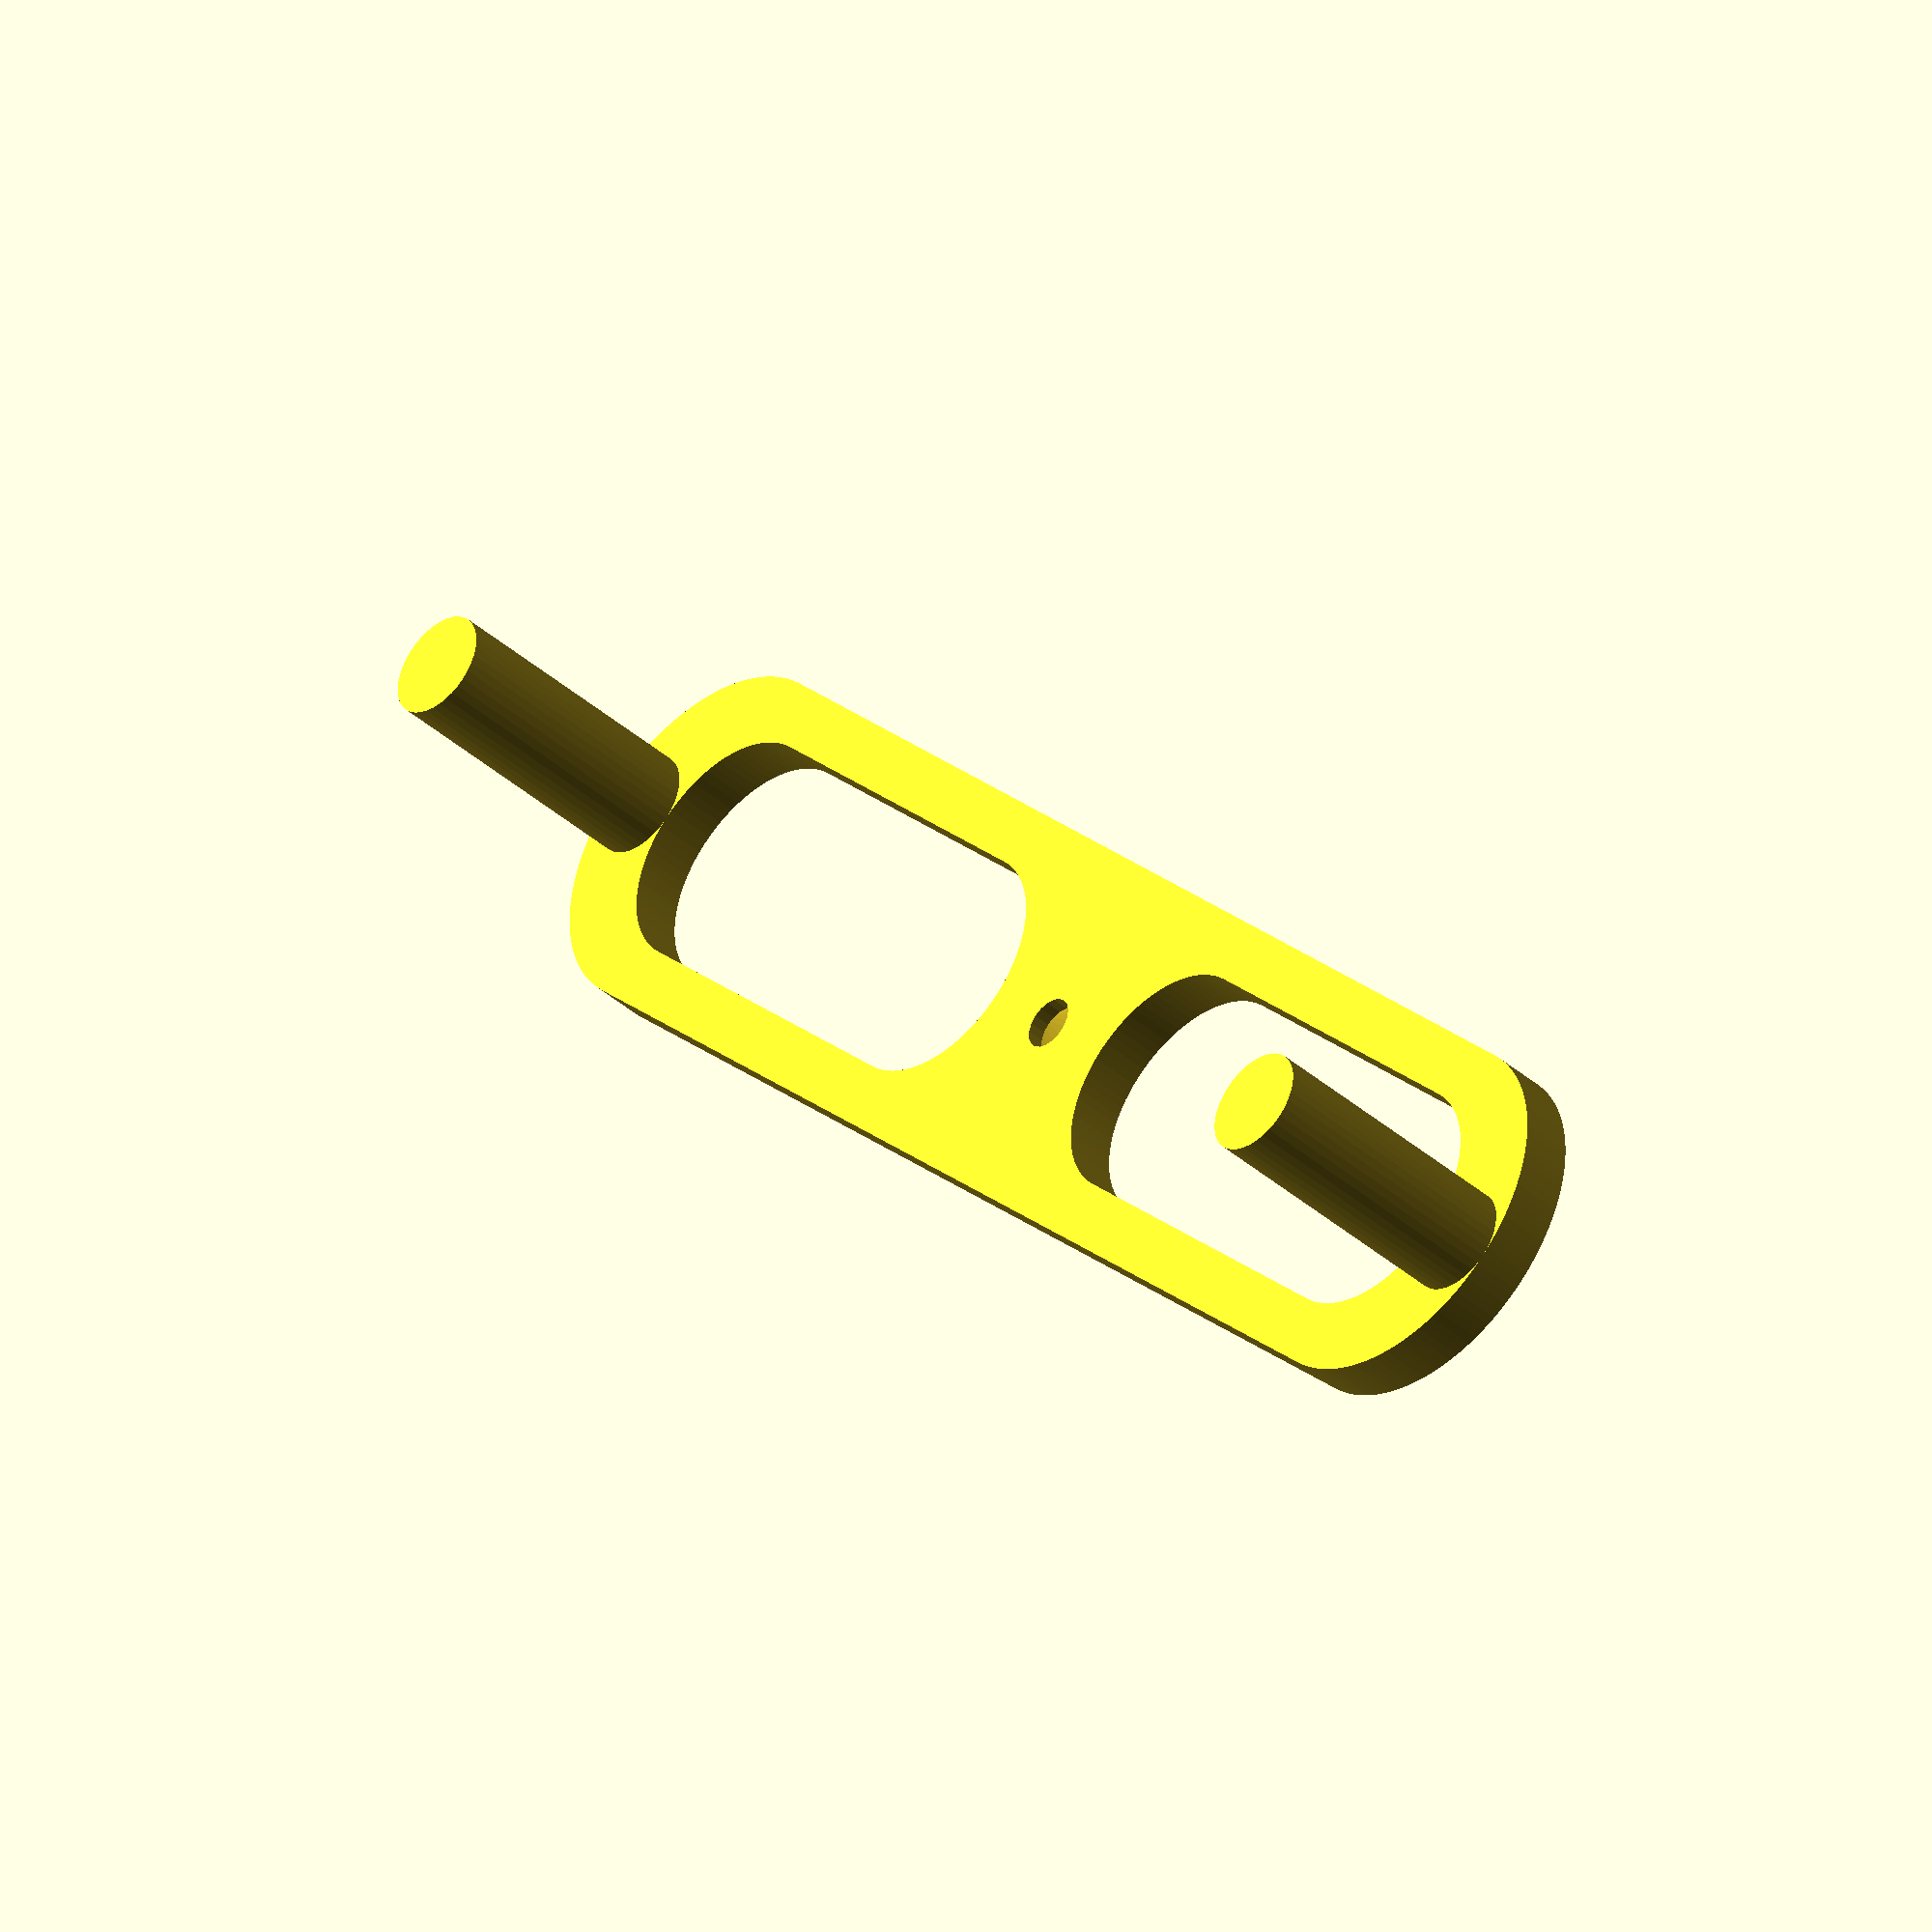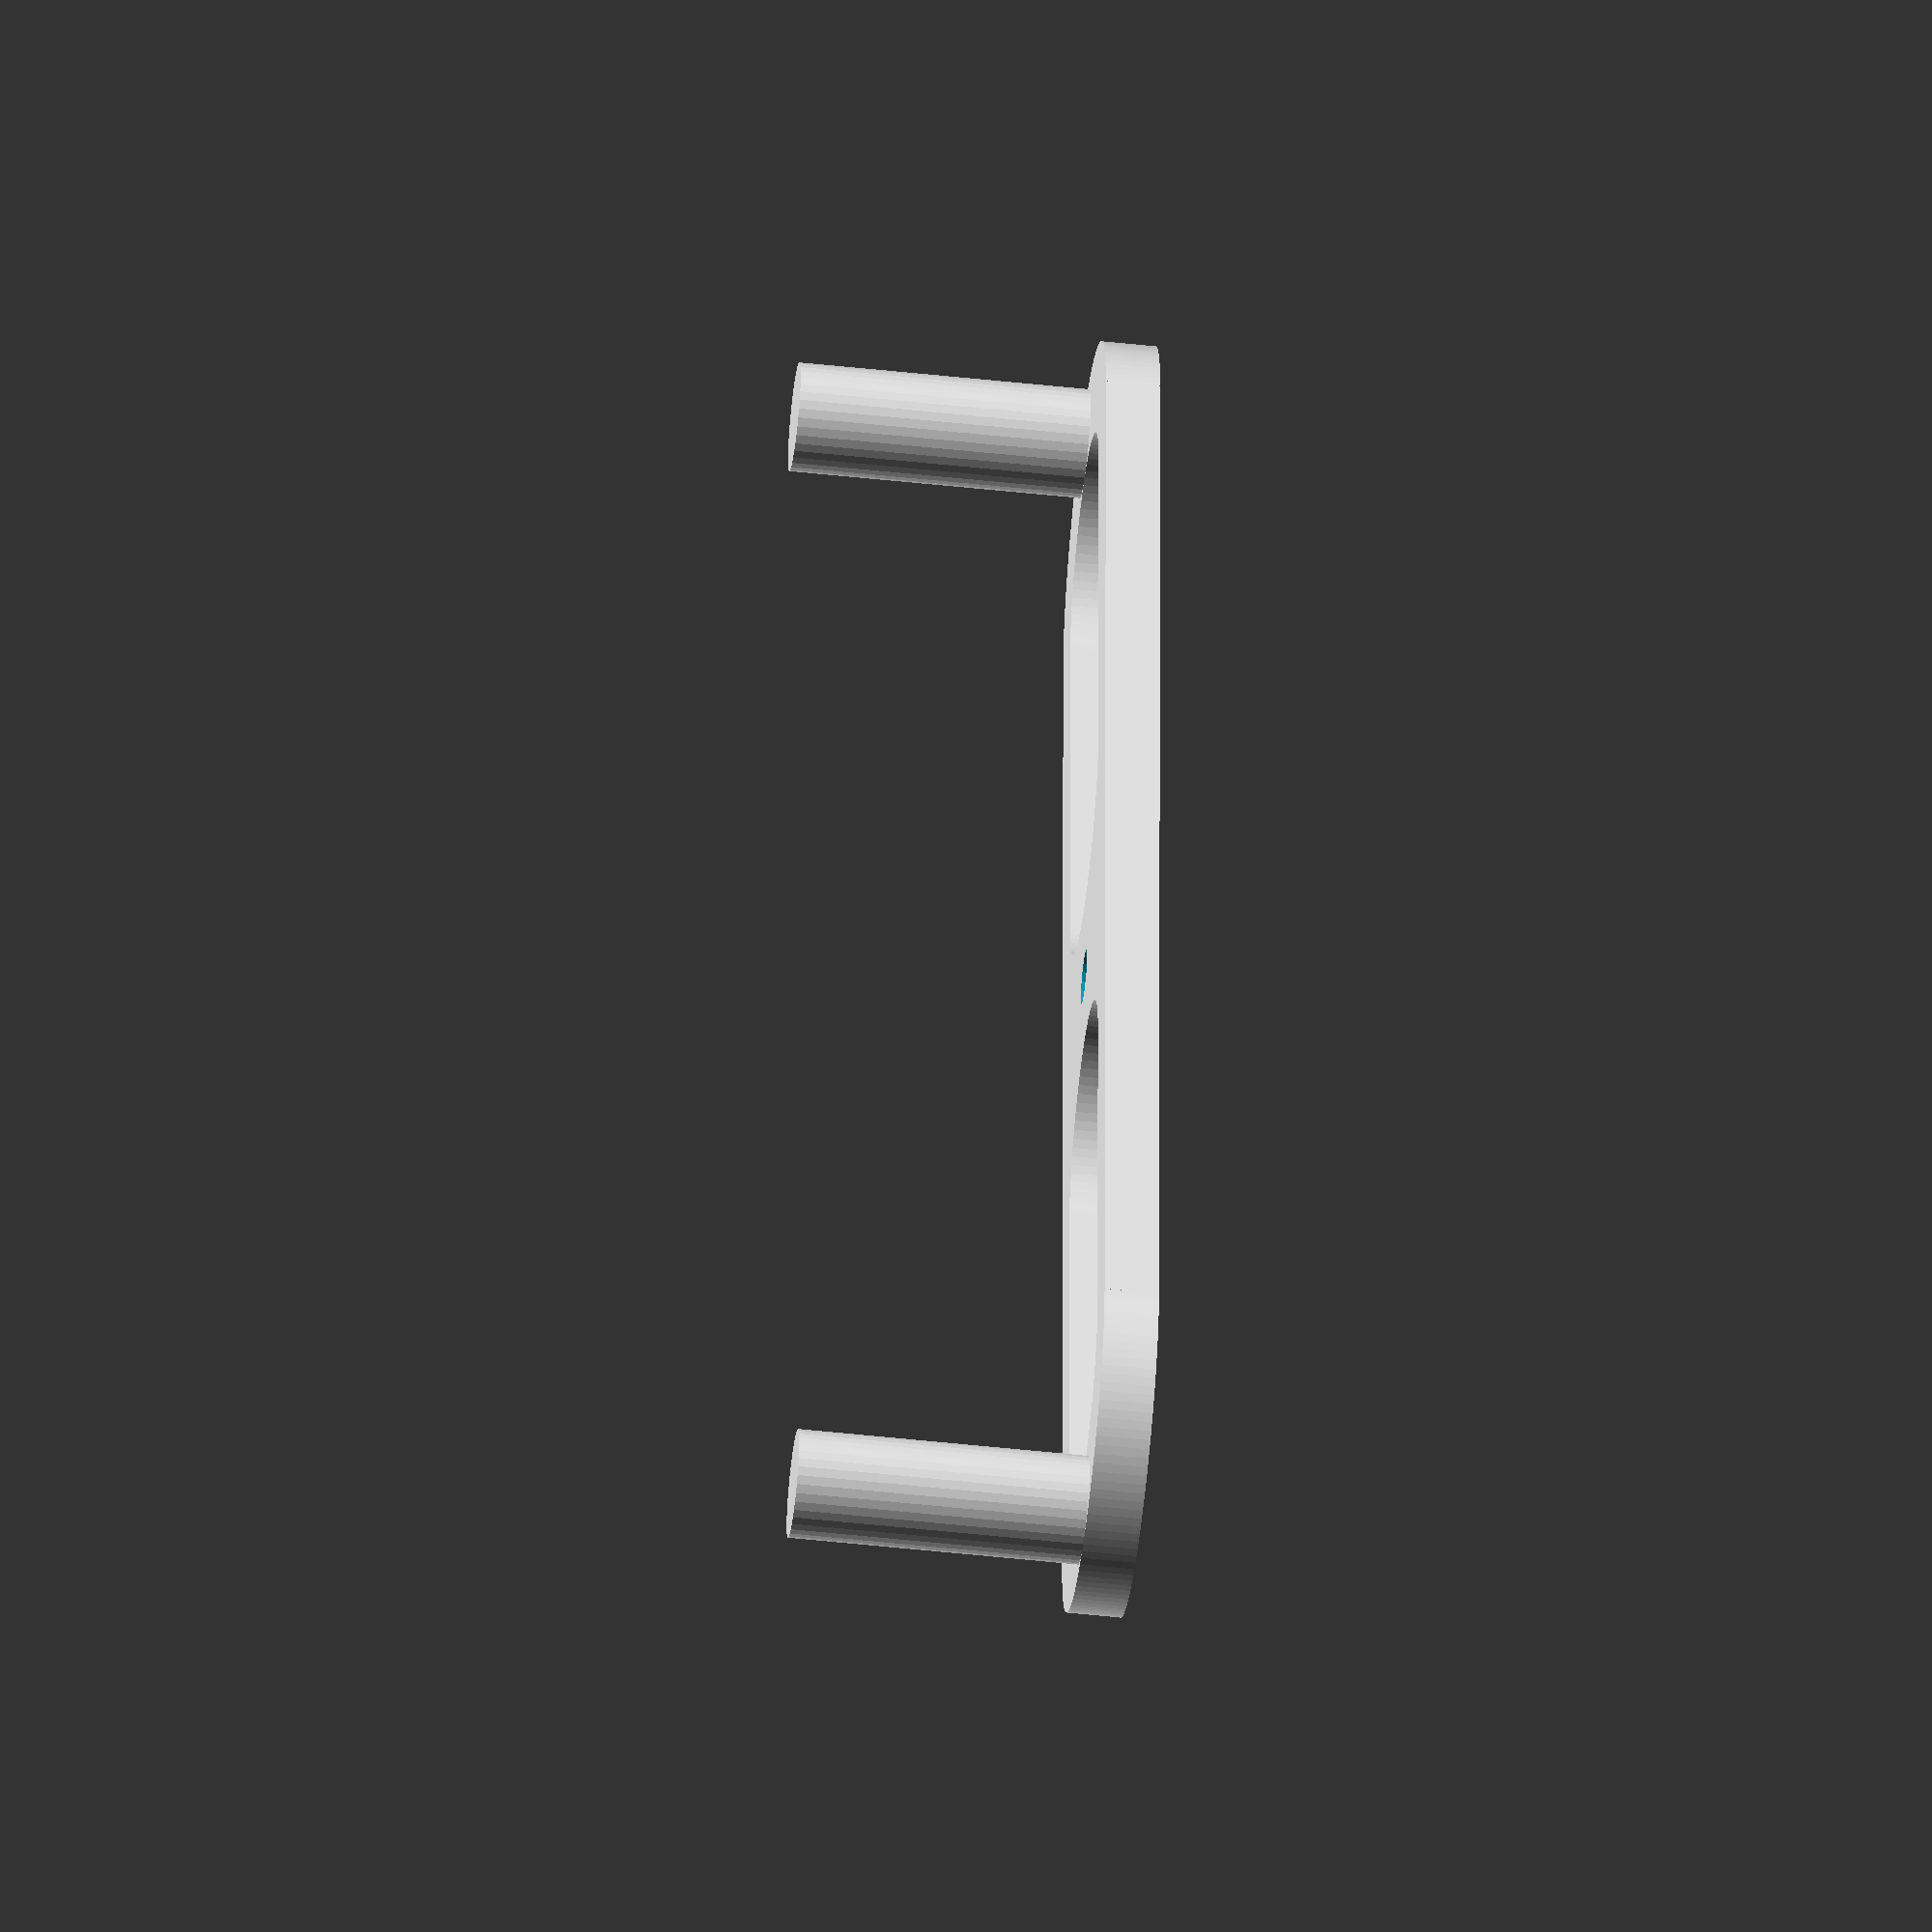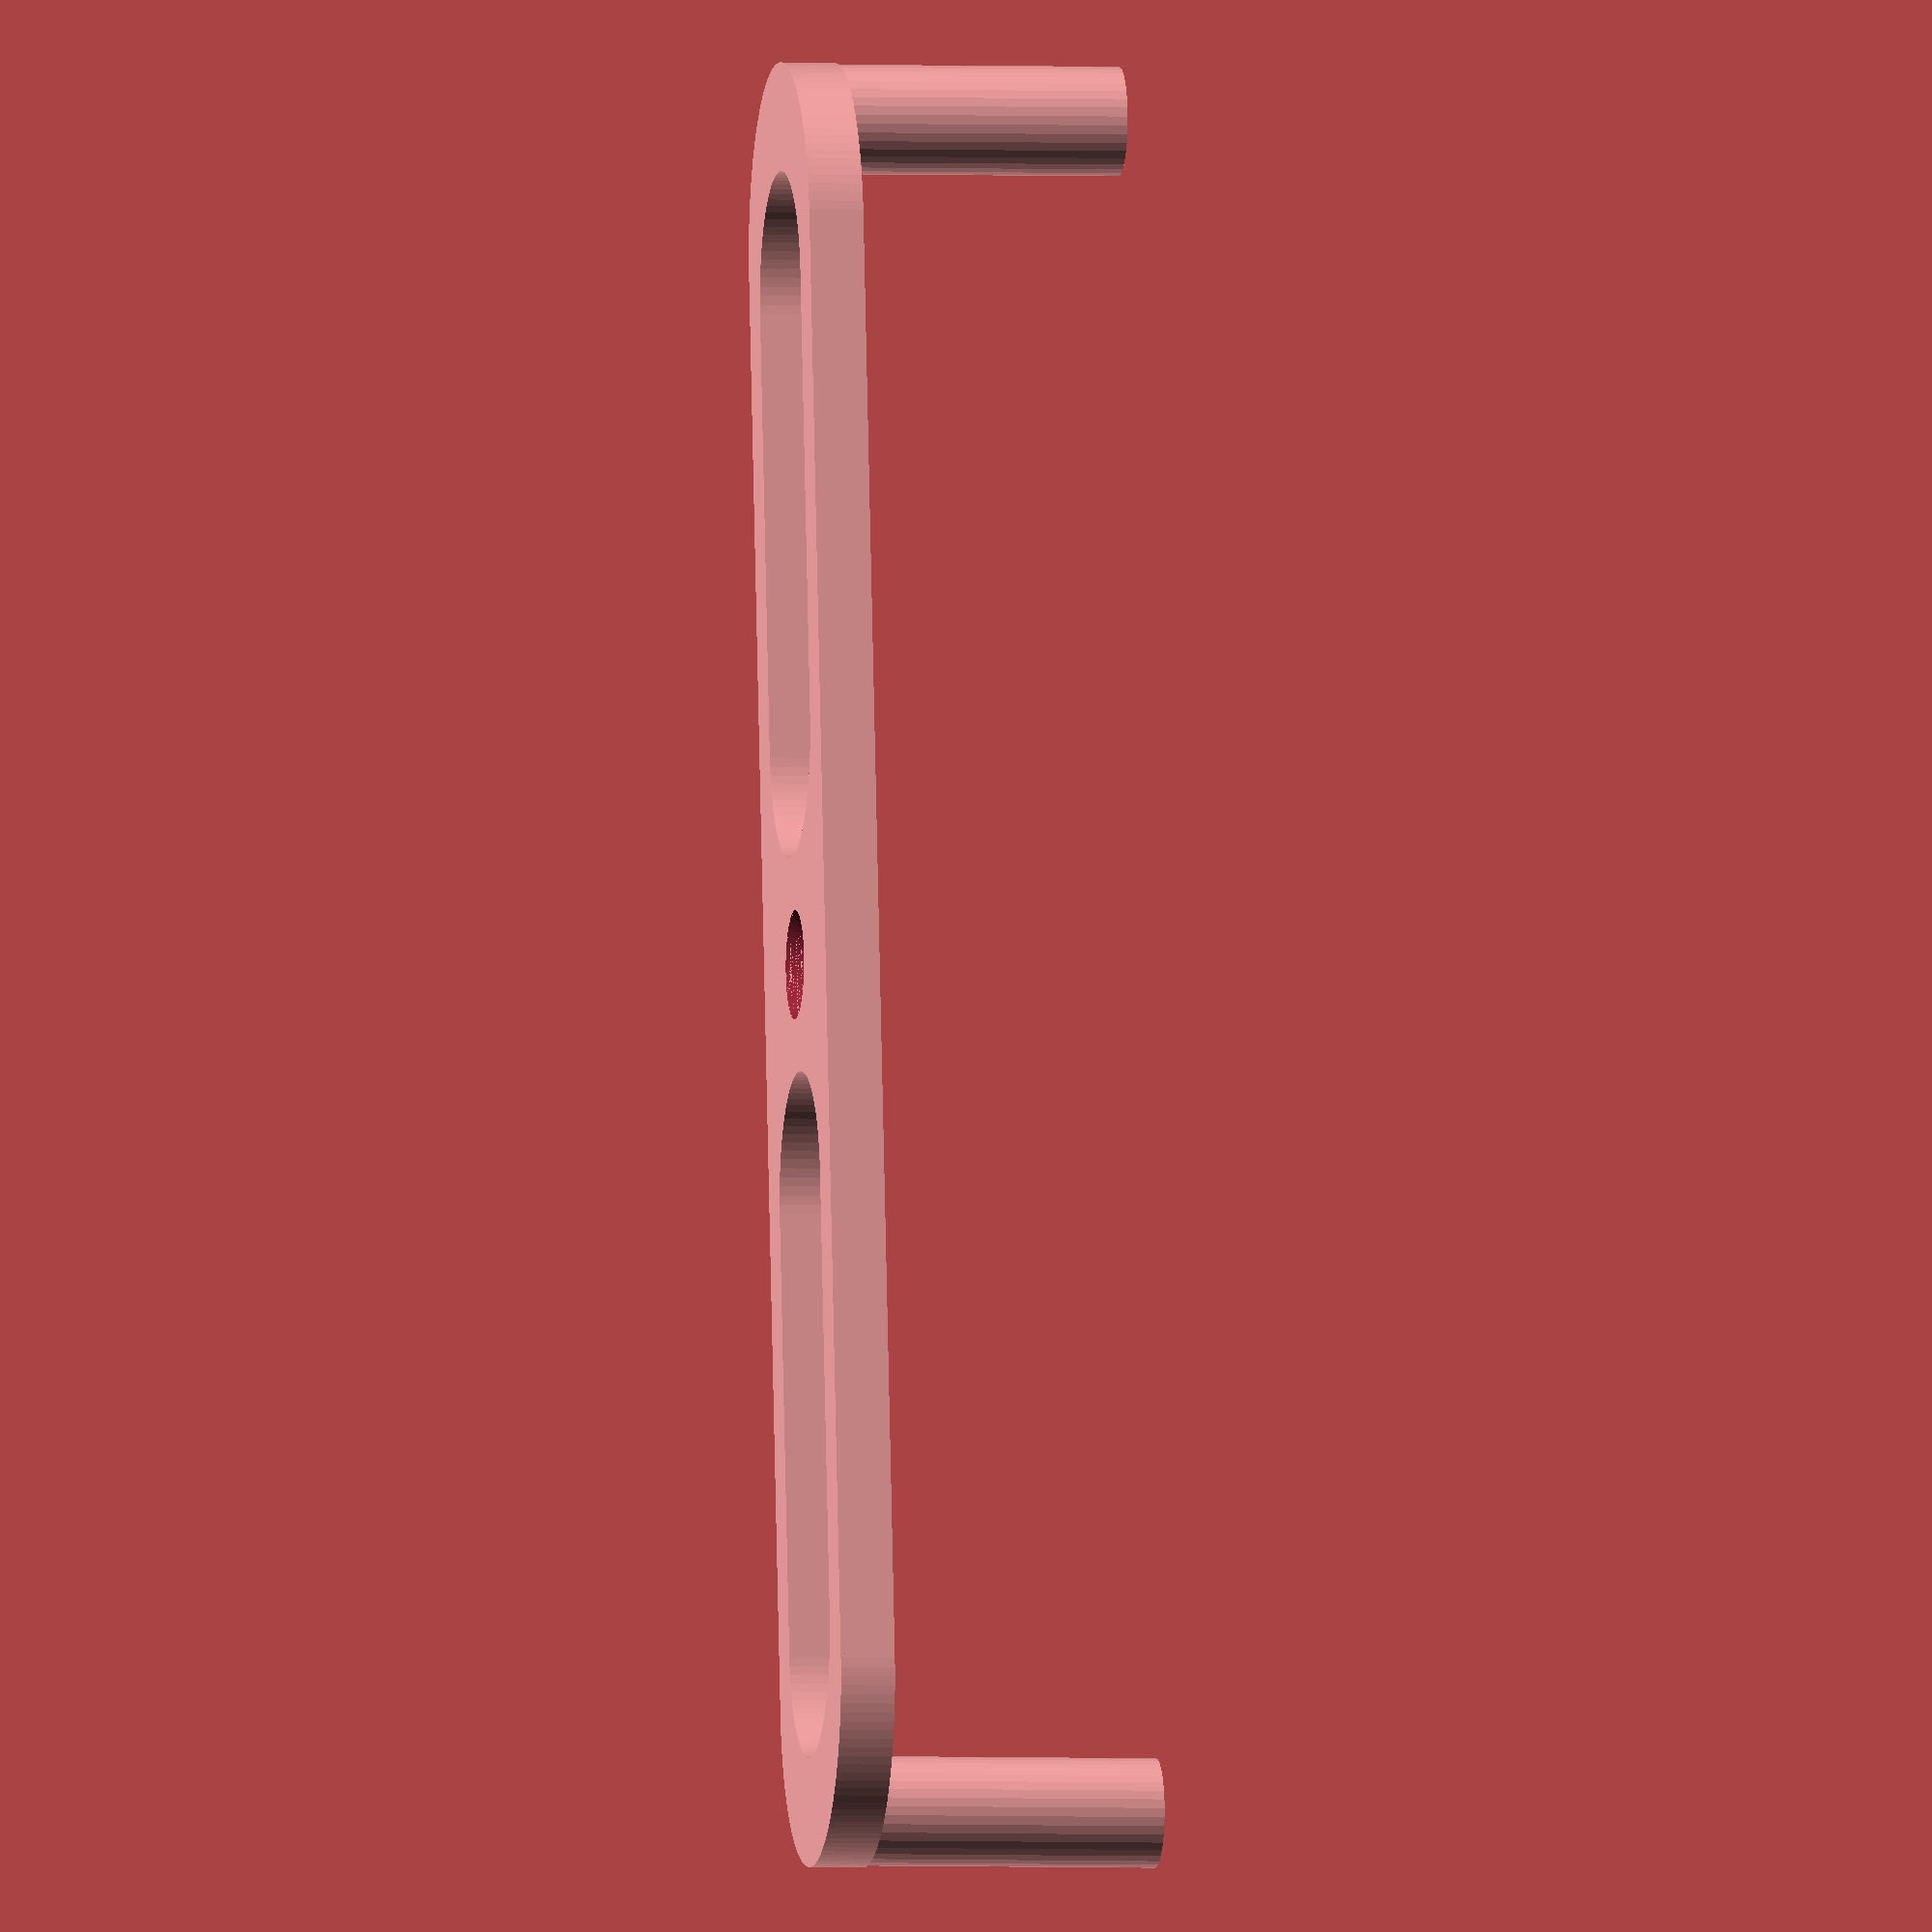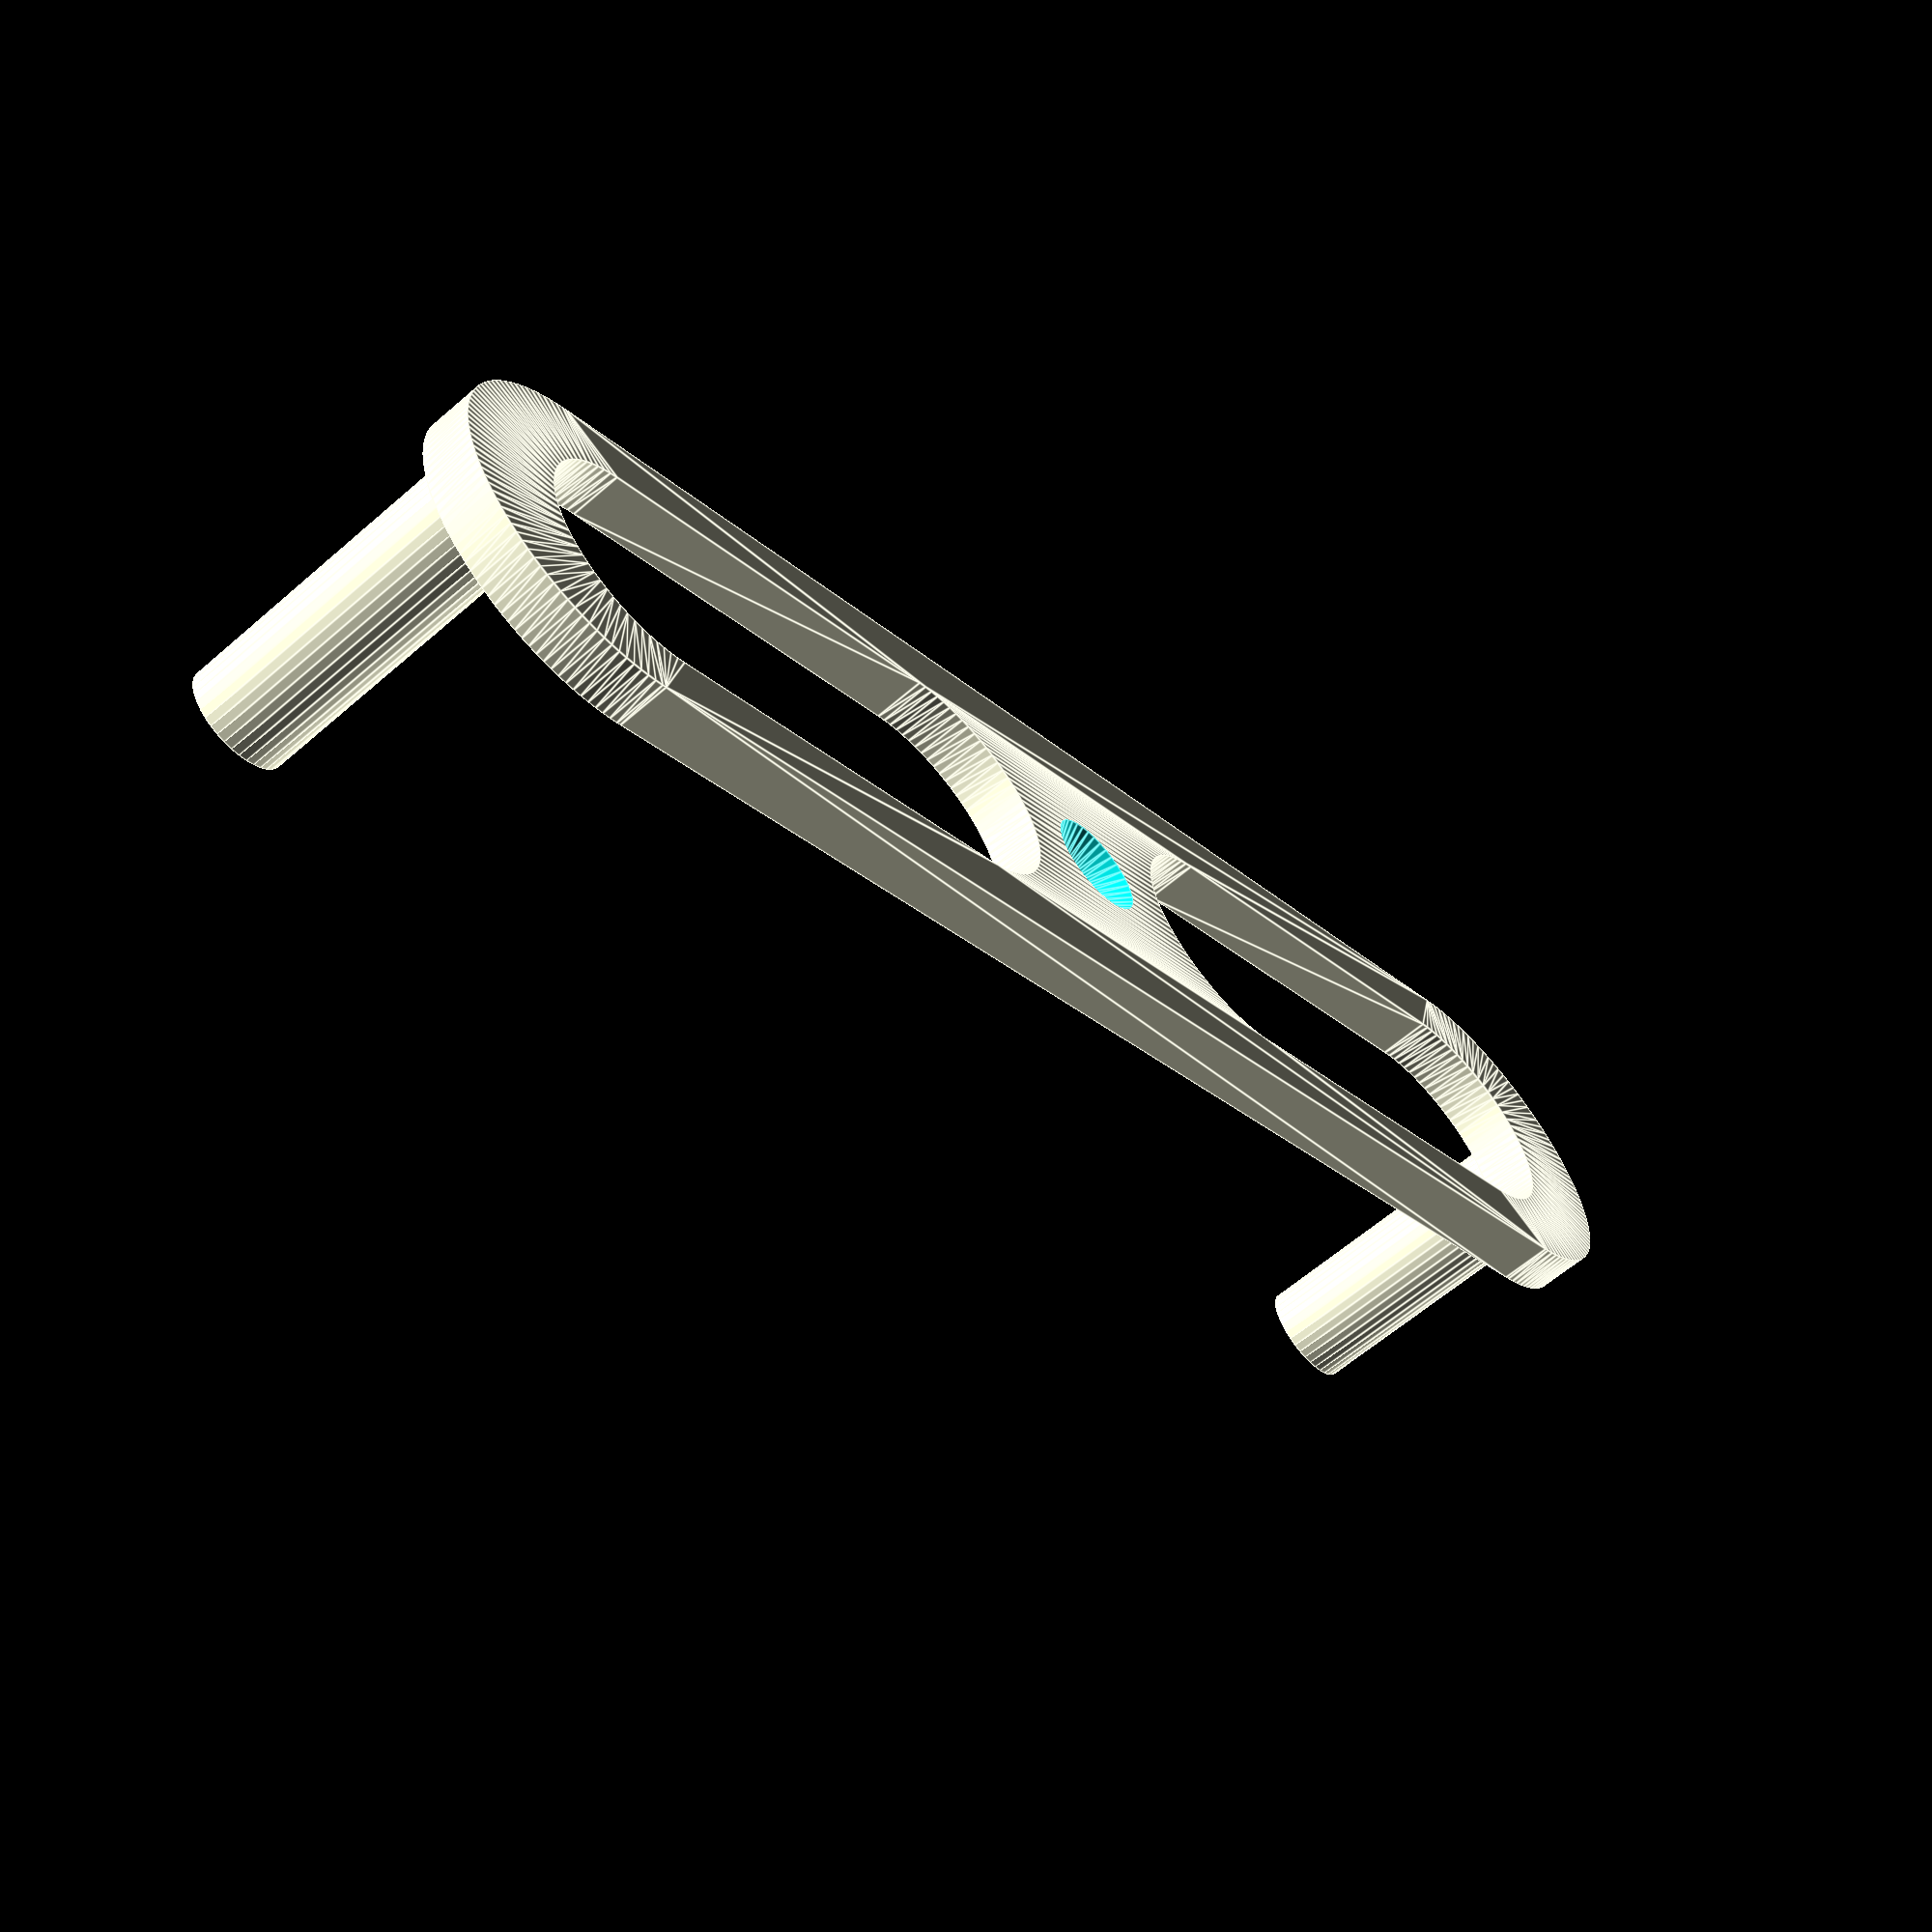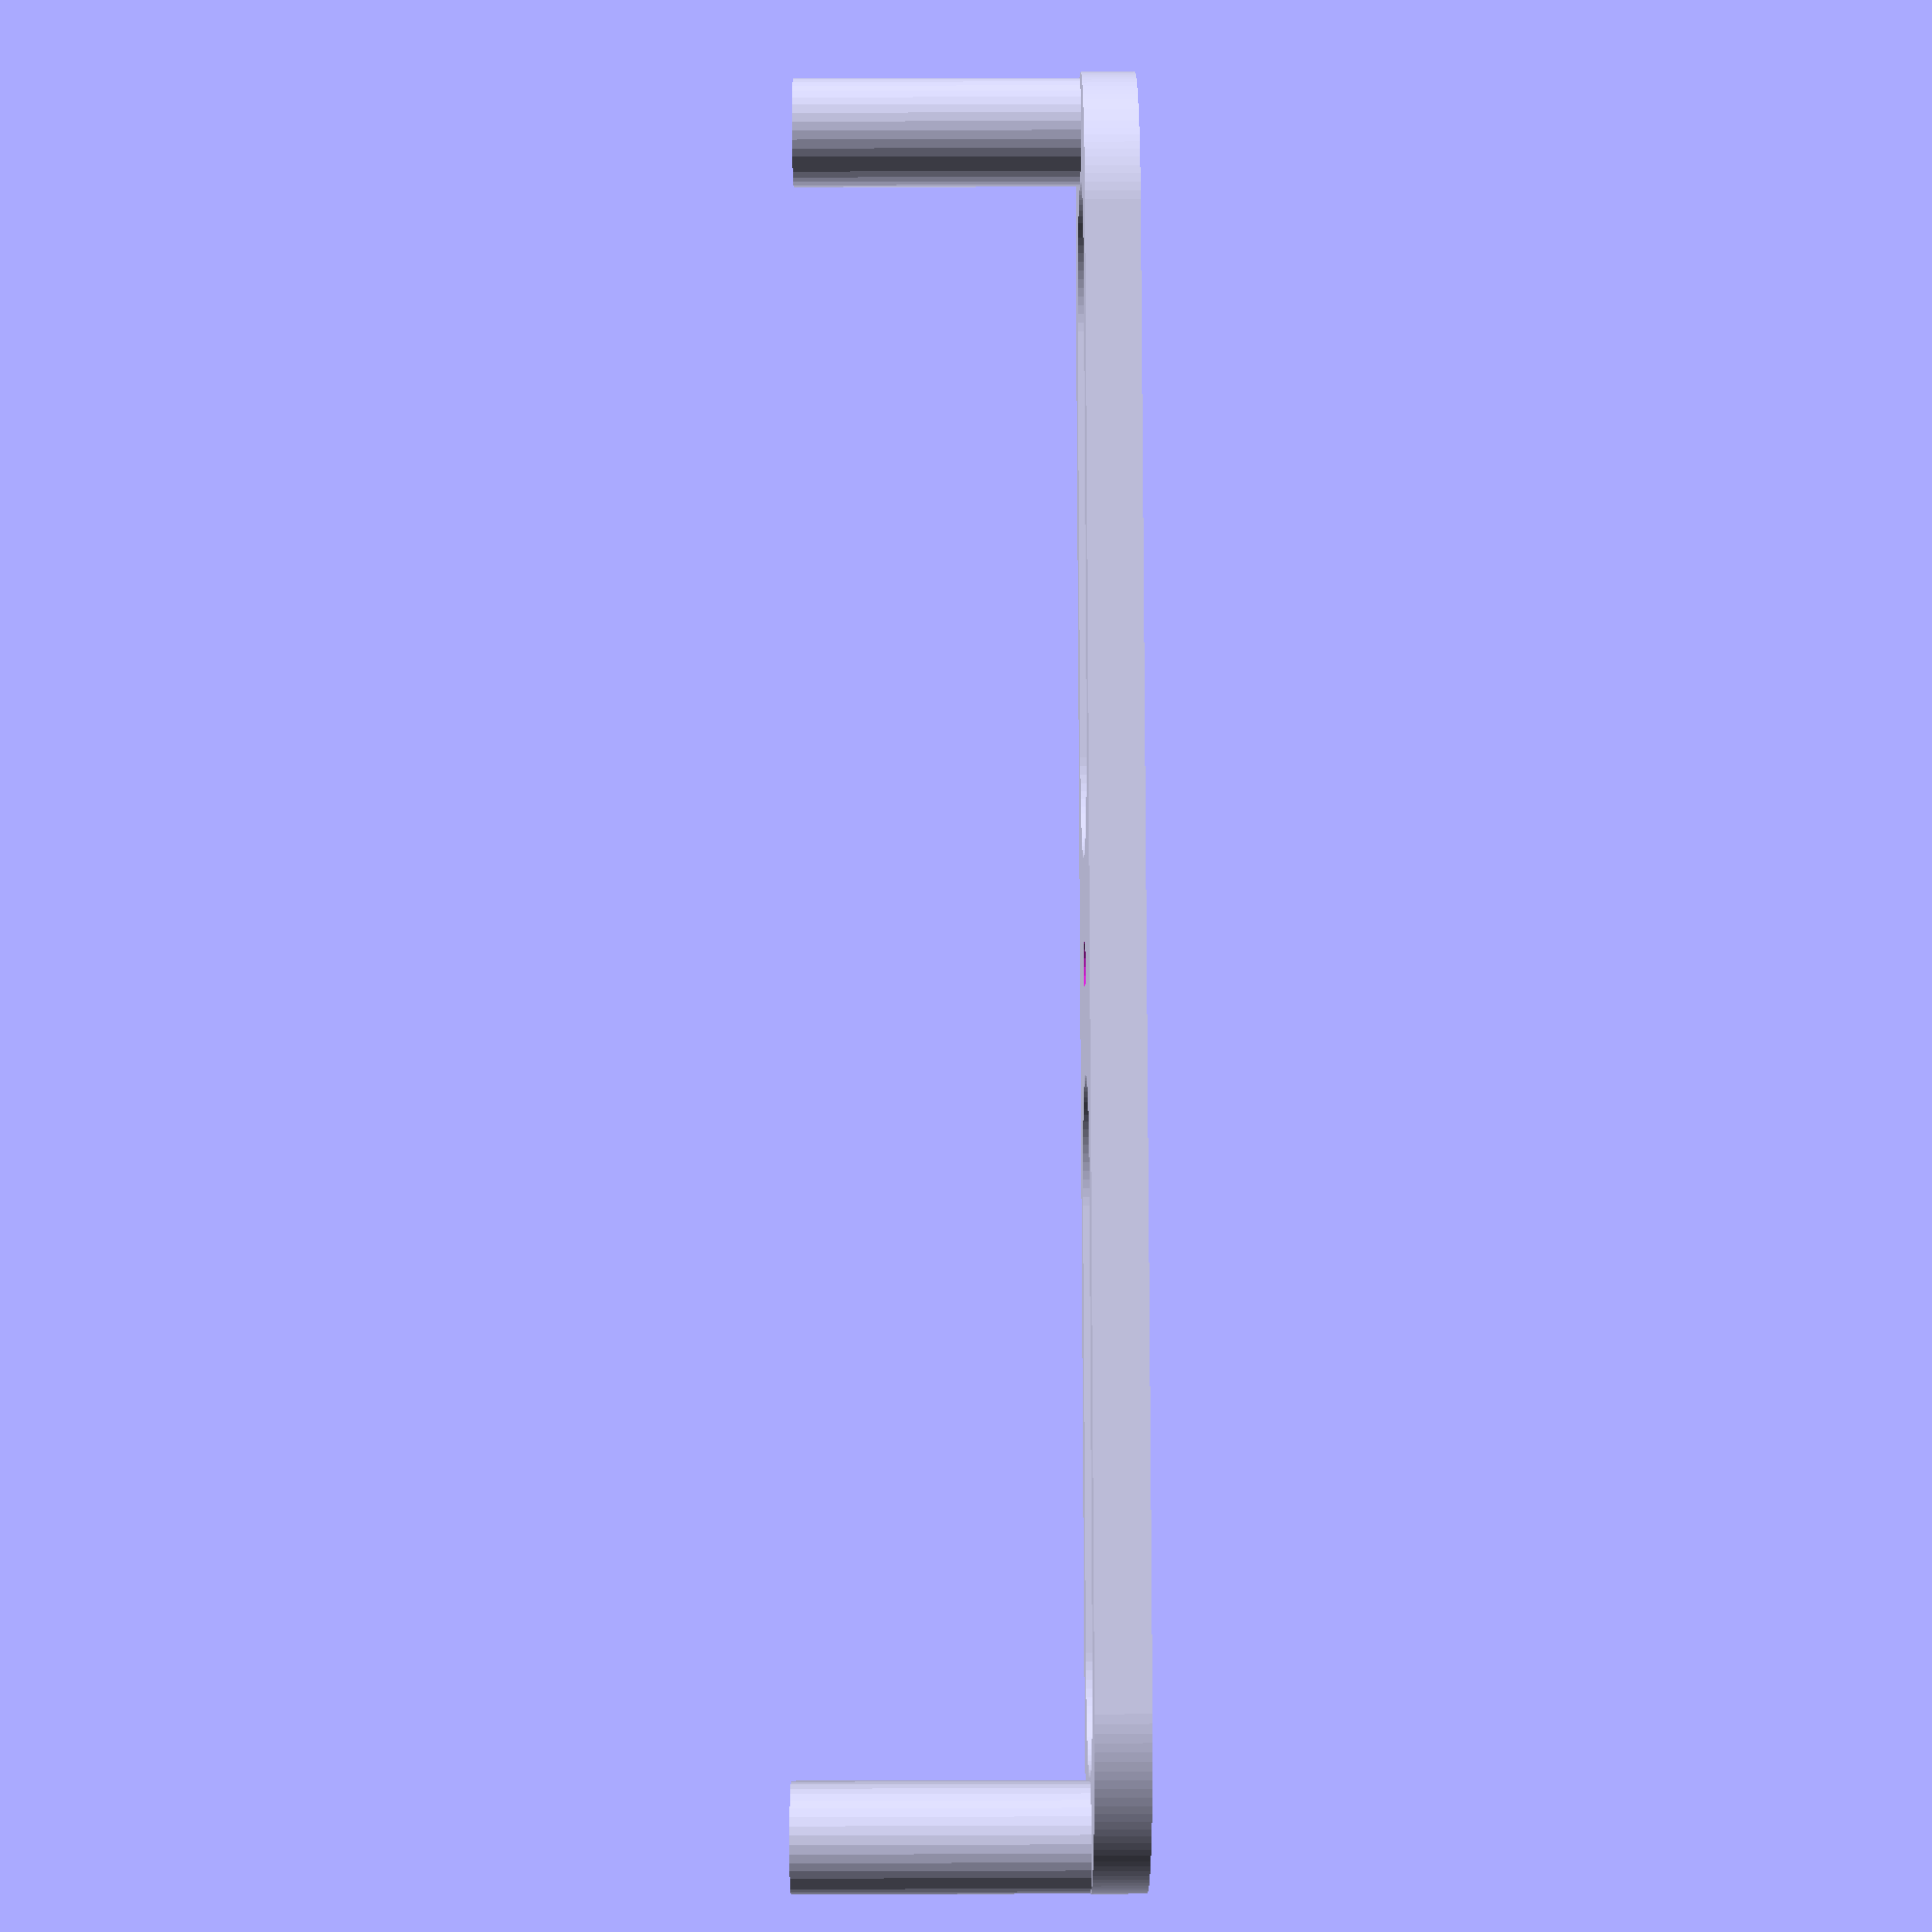
<openscad>
/******************************************************************************
 *
 *  GLOBALS
 *
 ******************************************************************************/

/* [General] */

// Overall length
length = 100;
limiterDiameter = 6;
// Measured without plate thickness
limiterHeight = 16;
holeDiameter = 3;
plateWidth = 20;
plateThickness = 3;

/* [Hidden] */
$fa = 1;
$fs = 0.5;


/******************************************************************************
 *
 *  EXECUTION
 *
 ******************************************************************************/


plate();
limiters();


/***************************************************************************
 *
 *  DIRECT MODULES
 *
 ******************************************************************************/


module plate()
{
    difference()
    {
        linear_extrude(height = plateThickness, convexity = 8)
            _platePlane();
        translate([(length - plateWidth) / 2, plateWidth / 2, -0.0002])
            cylinder(plateThickness - 1, holeDiameter / 2 + plateThickness / 2, holeDiameter / 2 );
        translate([(length - plateWidth) / 2, plateWidth / 2, 0])
            cylinder(plateThickness + 1, holeDiameter / 2, holeDiameter / 2);
    }

}

module limiters()
{
    translate([-(plateWidth / 2 - limiterDiameter / 2), plateWidth / 2, plateThickness])
        cylinder(r = limiterDiameter / 2, h = limiterHeight);
    translate([length - plateWidth/2 - limiterDiameter / 2, plateWidth / 2, plateThickness])
        cylinder(r = limiterDiameter / 2, h = limiterHeight);
}



/******************************************************************************
 *
 *  HELPER AND COMPONENT MODULES
 *
 ******************************************************************************/

module _platePlane()
{
    difference()
    {
        union()
        {
            translate([0, plateWidth / 2, 0])
                circle(plateWidth / 2);
            square([length - plateWidth, plateWidth]);
            translate([length - plateWidth, plateWidth / 2, 0])
                circle(plateWidth / 2);
        }
        hull()
        {
            translate([-plateWidth / 2 + limiterDiameter + plateWidth / 3, plateWidth / 2, 0])
                circle(plateWidth / 3);
            translate([length / 2 - plateWidth / 2 - plateWidth / 3 - holeDiameter - plateThickness, plateWidth / 2, 0])
                circle(plateWidth / 3);
        }
        hull()
        {
            translate([length / 2 - plateWidth / 2 + plateWidth / 3 + holeDiameter + plateThickness, plateWidth / 2, 0])
                circle(plateWidth / 3);
            translate([length - limiterDiameter - plateWidth / 3 - plateWidth / 2, plateWidth / 2, 0])
                circle(plateWidth / 3);
        }
    }
}
</openscad>
<views>
elev=221.7 azim=48.6 roll=136.0 proj=o view=solid
elev=52.0 azim=90.4 roll=83.3 proj=o view=wireframe
elev=2.5 azim=277.4 roll=260.4 proj=o view=wireframe
elev=60.4 azim=25.6 roll=131.8 proj=p view=edges
elev=125.9 azim=208.7 roll=90.2 proj=p view=solid
</views>
